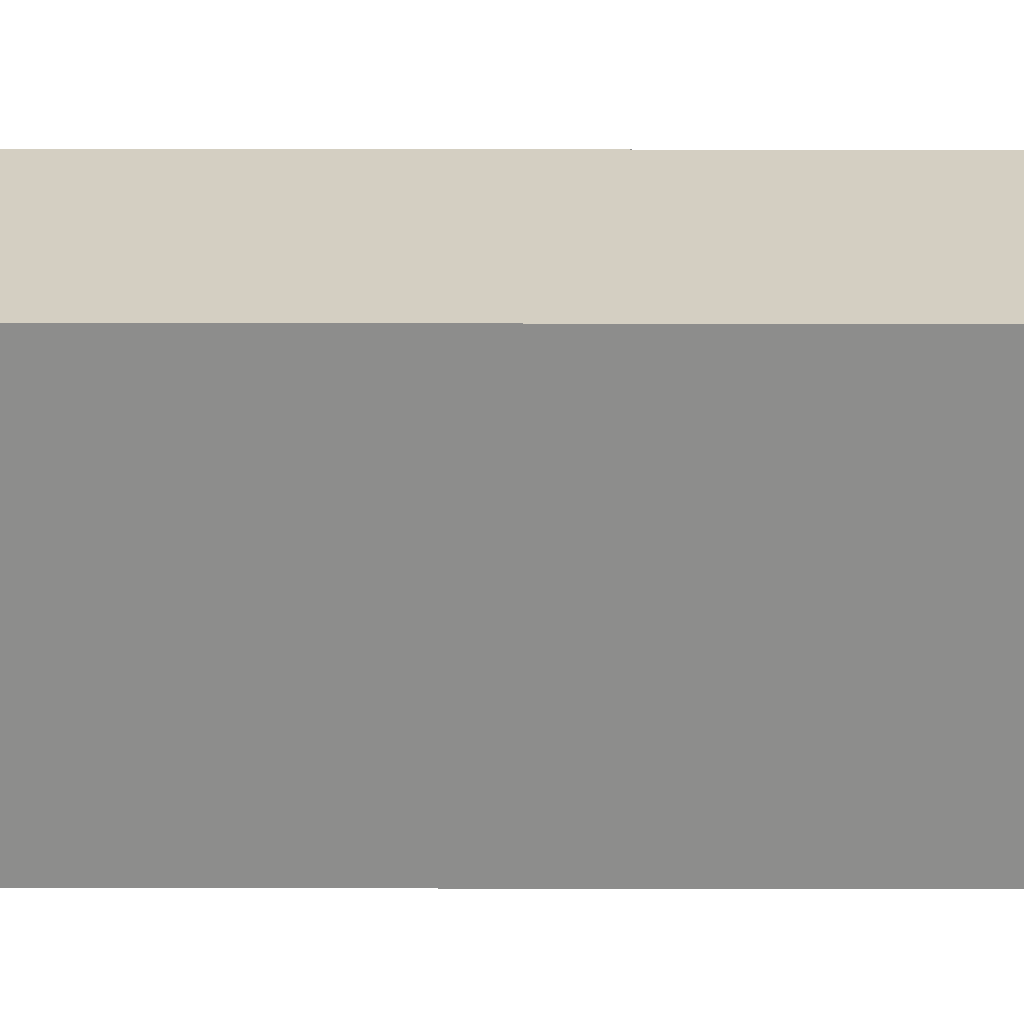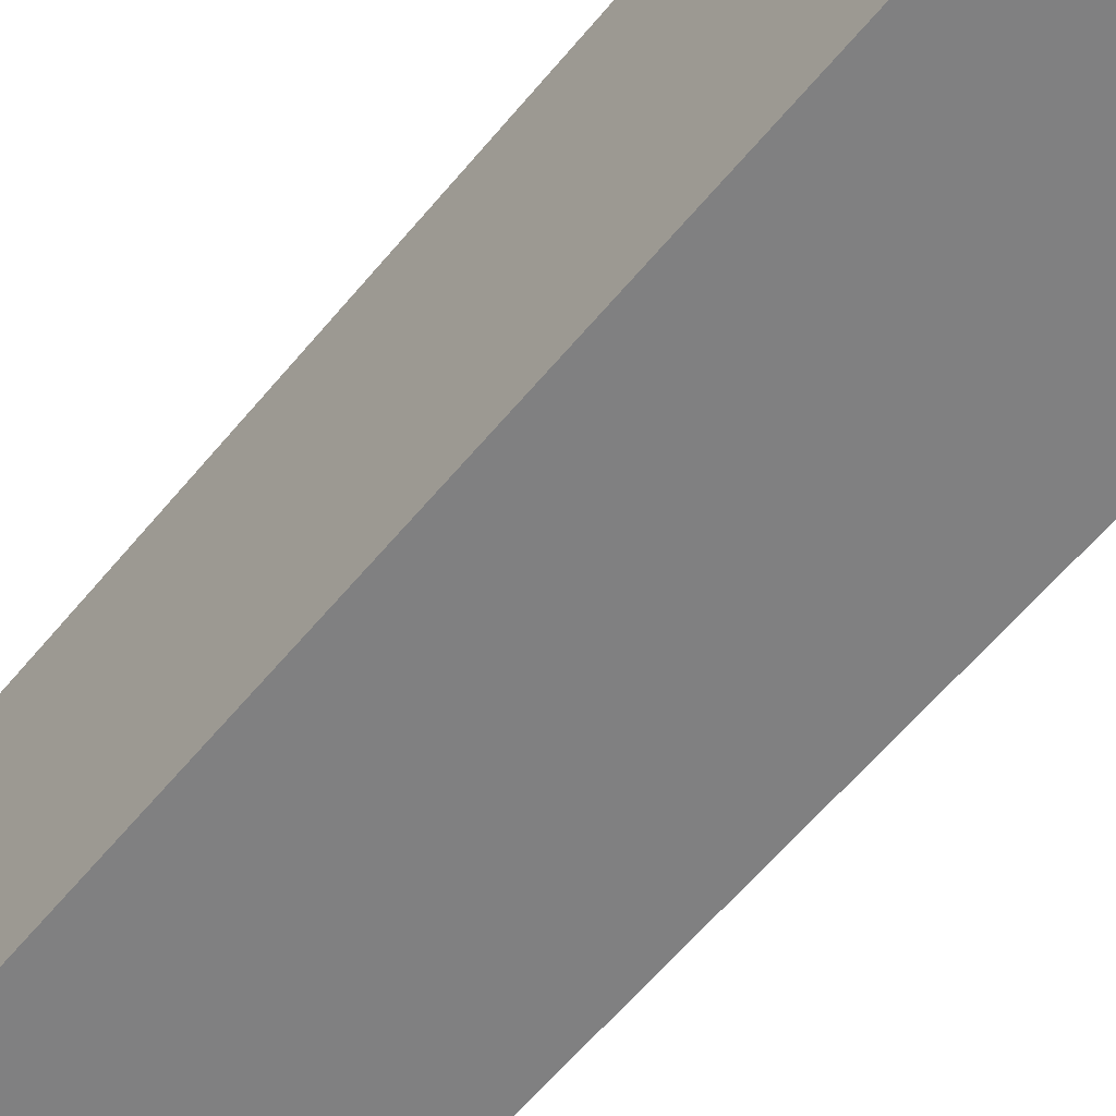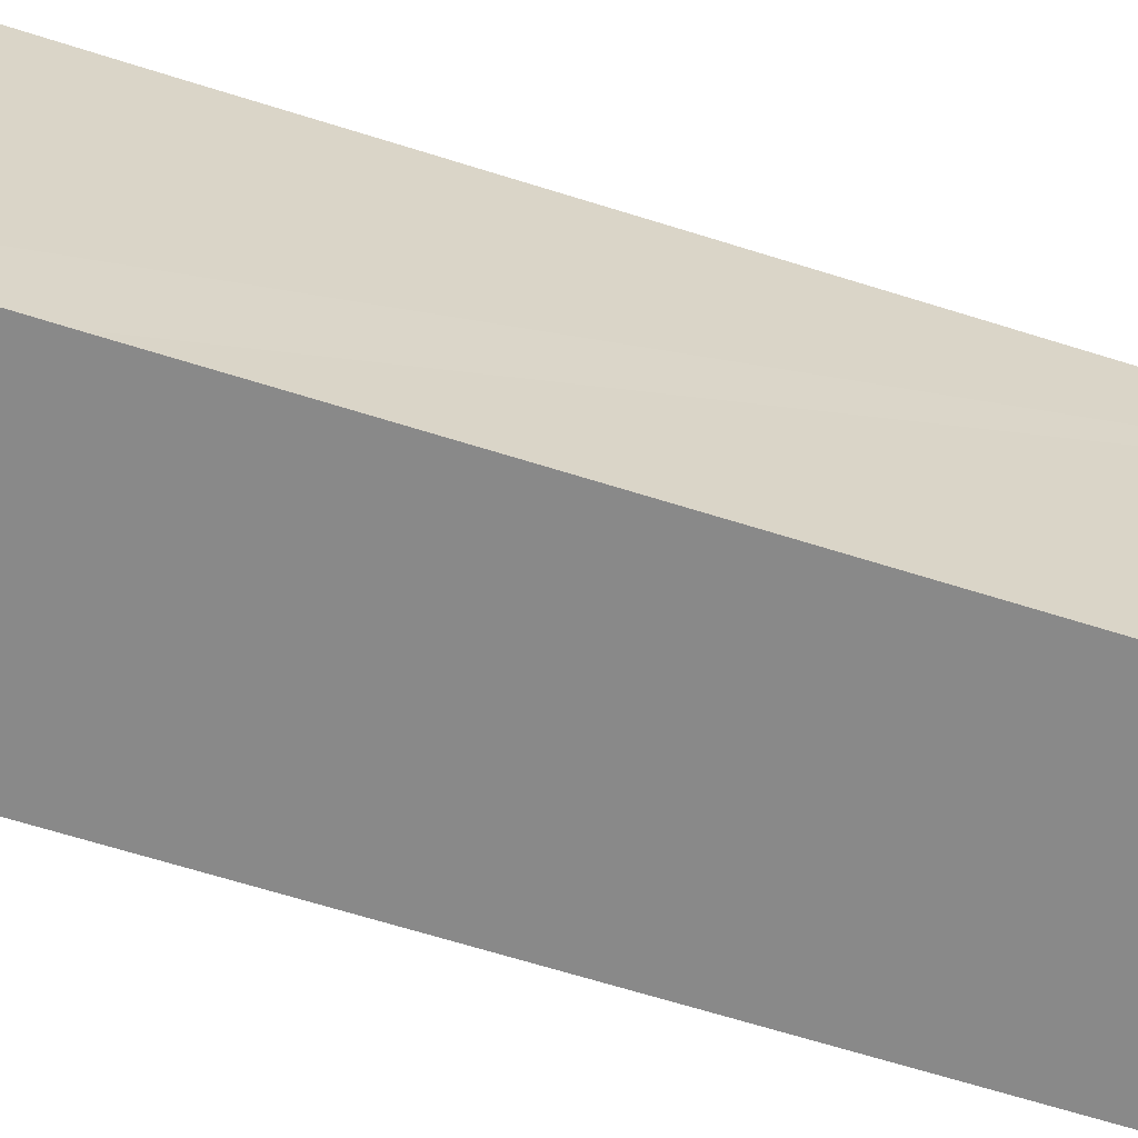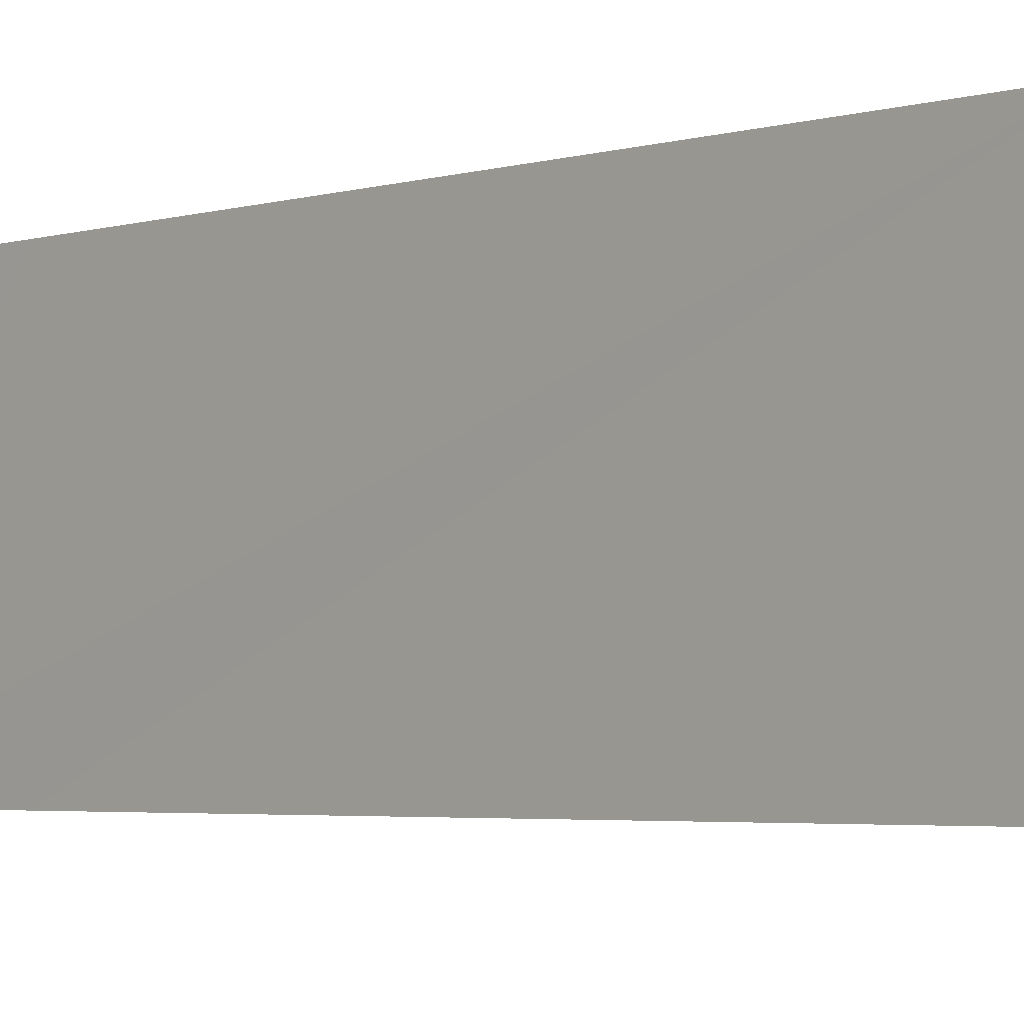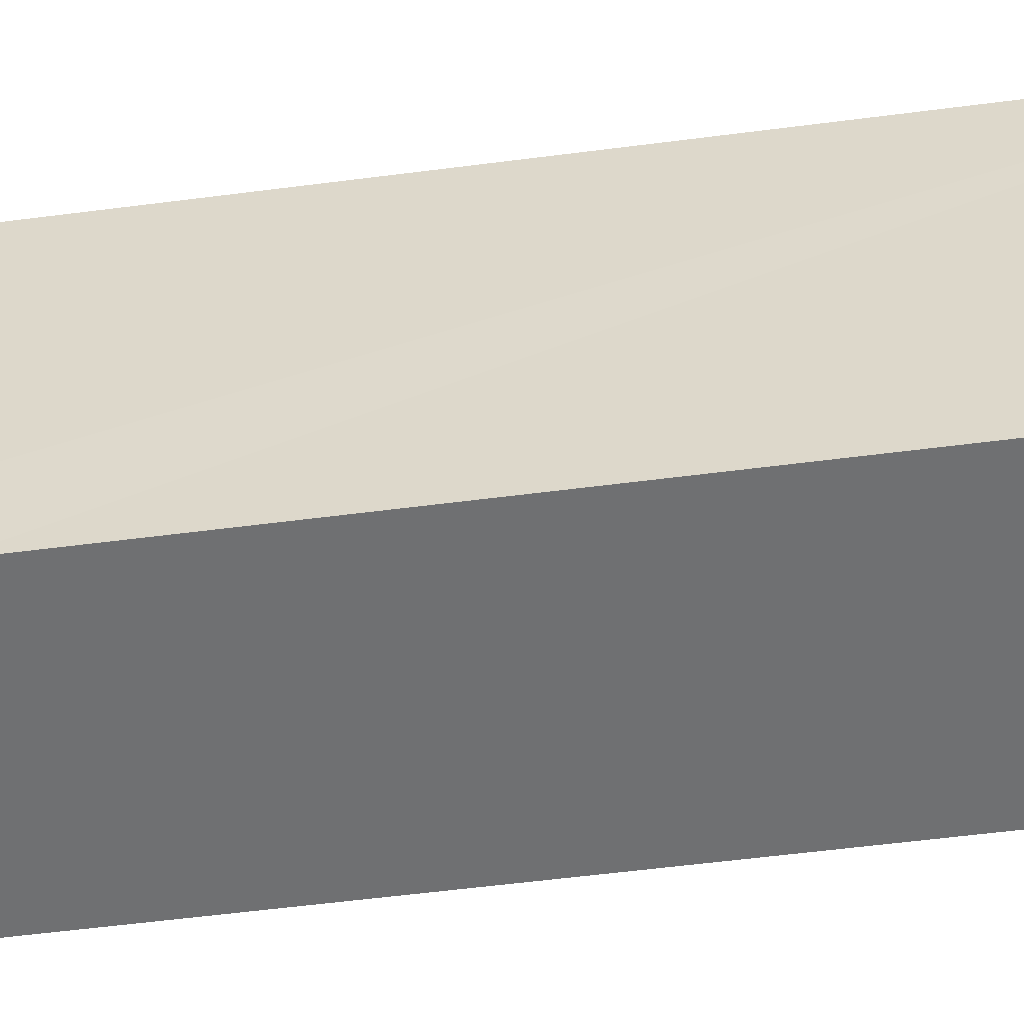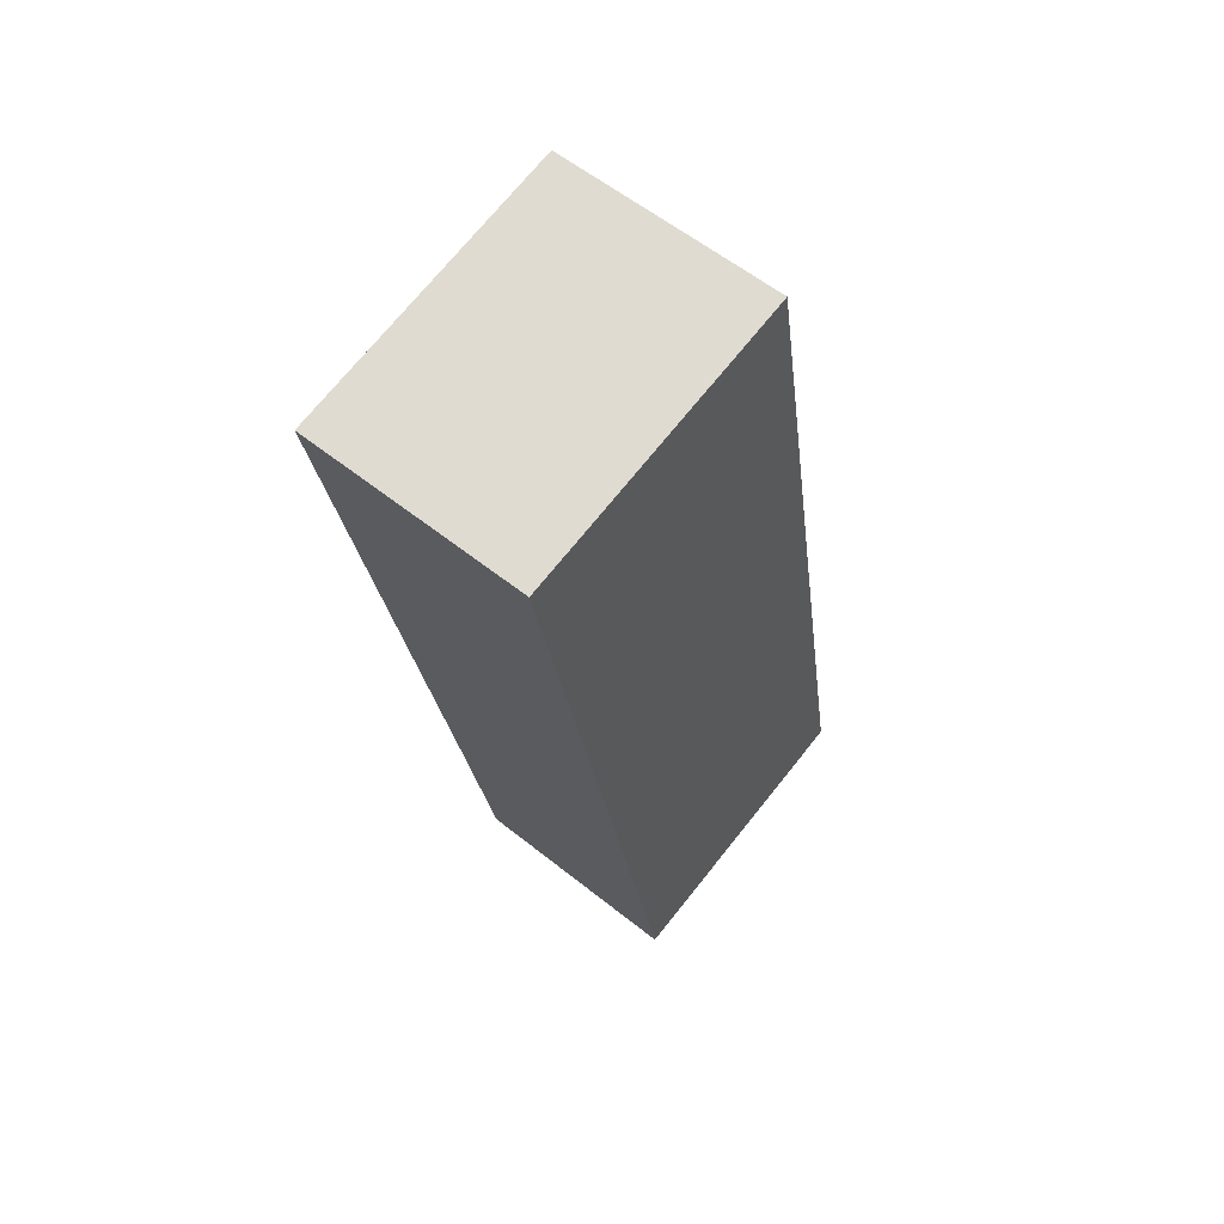
<metadata>
{"format":"obj","ext":"obj","renderer":"f3d","projection":"perspective","resolution":1024,"background":"white","views":[{"elev":25.5,"azim":81.7,"up":"+Y"},{"elev":-60.0,"azim":132.4,"up":"+Y"},{"elev":-63.2,"azim":-116.3,"up":"+Y"},{"elev":-3.4,"azim":-51.8,"up":"+Y"},{"elev":-54.8,"azim":-90.5,"up":"+Y"},{"elev":71.7,"azim":38.7,"up":"+Z"}]}
</metadata>
<code>
v  4.907 11.92 0.695
v  4.108 11.92 -27.84
v  0 11.92 7.301e-16
v  8.963 11.92 1.268
v  9.012 11.92 0.936
v  10.53 11.92 -9.367
v  11.66 11.92 -17.06
v  12.85 11.92 -25.15
v  12.9 11.92 -25.51
v  4.3 11.92 -29.18
v  13.21 11.92 -27.58
v  5.323 11.92 -36.31
v  13.87 11.92 -32.09
v  14.05 11.92 -33.29
v  5.398 11.92 -36.3
v  10.31 11.92 -35.6
v  14.31 11.92 -35.04
v  14.31 2.145e-15 -35.04
v  5.398 2.223e-15 -36.3
v  5.323 2.223e-15 -36.31
v  10.31 2.18e-15 -35.6
v  4.3 1.787e-15 -29.18
v  4.108 1.705e-15 -27.84
v  0 0 0
v  8.963 -7.764e-17 1.268
v  4.907 -4.256e-17 0.695
v  9.012 -5.731e-17 0.936
v  10.53 5.736e-16 -9.367
v  11.66 1.045e-15 -17.06
v  12.85 1.54e-15 -25.15
v  12.9 1.562e-15 -25.51
v  13.21 1.689e-15 -27.58
v  13.87 1.965e-15 -32.09
v  14.05 2.038e-15 -33.29
g defaultobject
f 1 2 3
f 2 1 4
f 2 4 5
f 2 5 6
f 2 6 7
f 2 7 8
f 2 8 9
f 2 9 10
f 10 9 11
f 10 11 12
f 12 11 13
f 12 13 14
f 12 14 15
f 15 14 16
f 16 14 17
f 18 16 17
f 16 18 15
f 15 18 12
f 12 18 19
f 12 19 20
f 19 18 21
f 20 10 12
f 10 20 2
f 2 20 3
f 3 20 22
f 3 22 23
f 3 23 24
f 24 1 3
f 1 24 4
f 4 24 25
f 25 24 26
f 25 5 4
f 5 25 6
f 6 25 27
f 6 27 28
f 6 28 7
f 7 28 29
f 7 29 8
f 8 29 30
f 8 30 9
f 9 30 11
f 11 30 13
f 13 30 31
f 13 31 32
f 13 32 14
f 14 32 33
f 14 33 17
f 17 33 18
f 18 33 34
f 23 26 24
f 26 23 25
f 25 23 27
f 27 23 28
f 28 23 29
f 29 23 30
f 30 23 22
f 30 22 31
f 31 22 32
f 32 22 20
f 32 20 33
f 33 20 34
f 34 20 19
f 34 19 21
f 34 21 18

</code>
